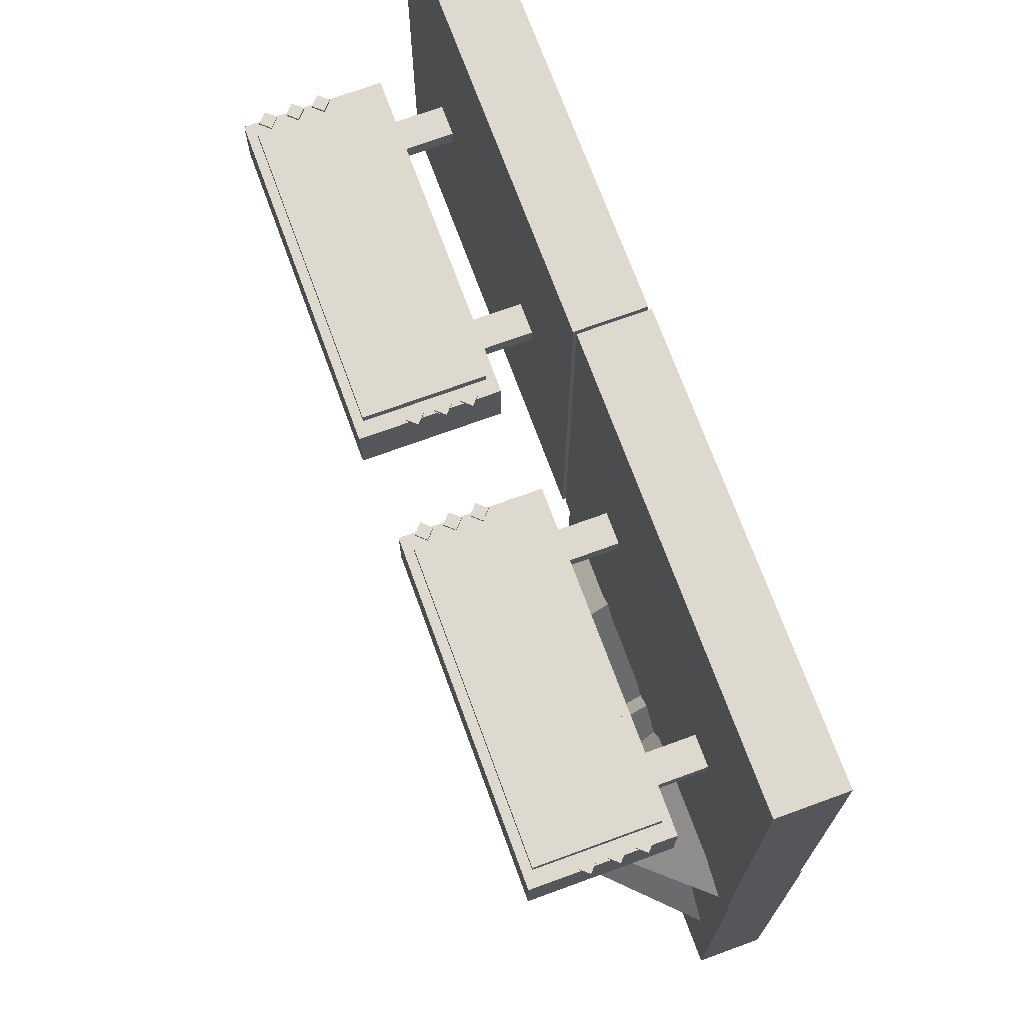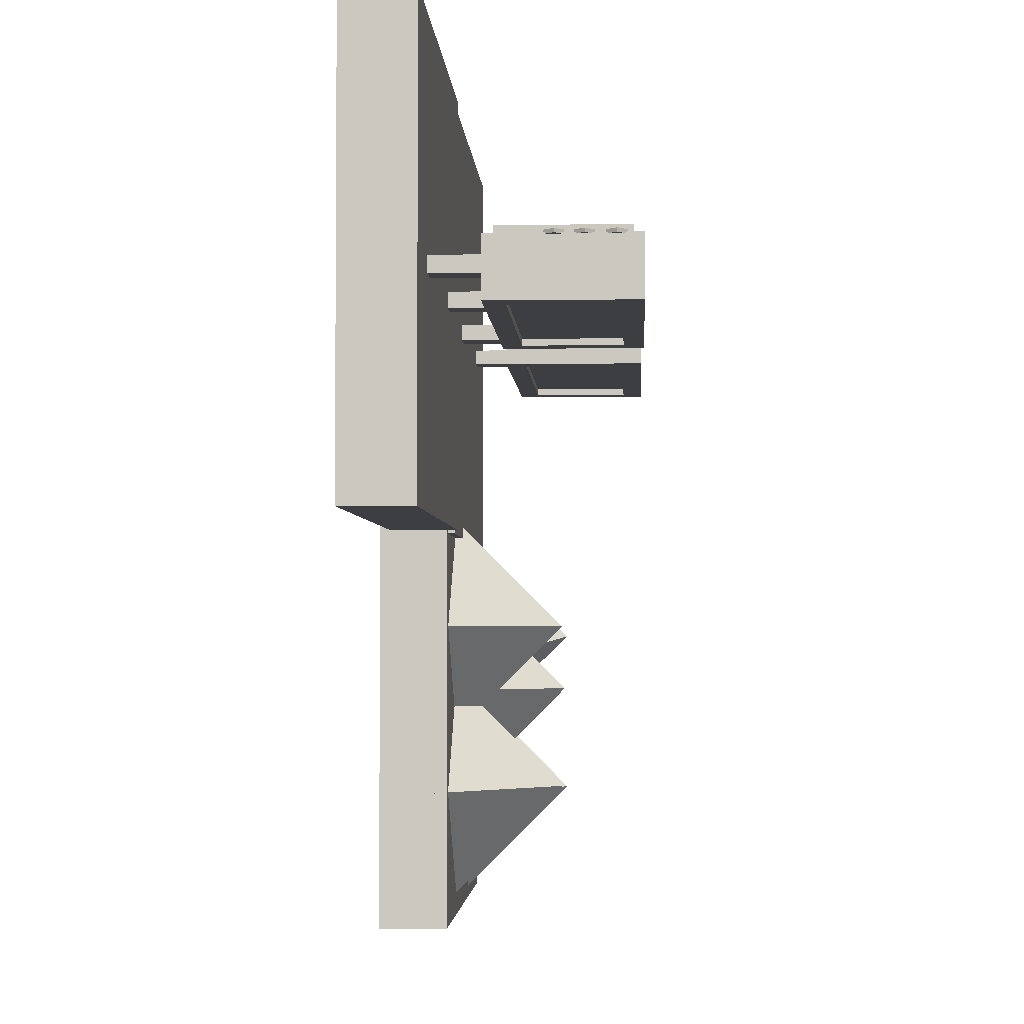
<metadata>
{"format":"obj","ext":"obj","renderer":"f3d","projection":"perspective","resolution":1024,"background":"white","views":[{"elev":71.4,"azim":-110.1,"up":"+Z"},{"elev":-3.0,"azim":93.0,"up":"+Z"}]}
</metadata>
<code>
v -0.2968 0.05474 -0.1163
v -0.1468 0.05474 0.03365
v 0.003189 0.05474 -0.1163
v -0.1468 0.05474 -0.2663
v -0.1468 0.2047 -0.1163
v -0.2968 0.05474 -0.3185
v -0.1468 0.05474 -0.1685
v 0.003189 0.05474 -0.3185
v -0.1468 0.05474 -0.4685
v -0.1468 0.2047 -0.3185
v -0.5141 0.05474 -0.3325
v -0.3641 0.05474 -0.1825
v -0.2141 0.05474 -0.3325
v -0.3641 0.05474 -0.4825
v -0.3641 0.2047 -0.3325
v -0.4235 0.05474 -0.2726
v -0.5232 0.05474 -0.08535
v -0.3359 0.05474 0.01428
v -0.2362 0.05474 -0.173
v -0.3797 0.2047 -0.1292
v -0.4142 0.05474 -0.1973
v -0.2642 0.05474 -0.04735
v -0.1142 0.05474 -0.1973
v -0.2642 0.05474 -0.3473
v -0.2642 0.2047 -0.1973
v -0.5308 -0.01183 0.04455
v -0.5308 0.07024 0.04455
v 0.002334 -0.01183 0.04455
v 0.002334 0.07024 0.04455
v 0.002334 -0.01183 0.04455
v 0.002334 0.07024 0.04455
v 0.002334 -0.01183 -0.4814
v 0.002334 0.07024 -0.4814
v 0.002334 -0.01183 -0.4814
v 0.002334 0.07024 -0.4814
v -0.5308 -0.01183 -0.4814
v -0.5308 0.07024 -0.4814
v -0.5308 -0.01183 -0.4814
v -0.5308 0.07024 -0.4814
v -0.5308 -0.01183 0.04455
v -0.5308 0.07024 0.04455
v -0.5308 -0.01183 0.04455
v 0.002334 -0.01183 0.04455
v 0.002334 -0.01183 -0.4814
v -0.5308 -0.01183 -0.4814
v -0.5308 0.07024 0.04455
v 0.002334 0.07024 0.04455
v 0.002334 0.07024 -0.4814
v -0.5308 0.07024 -0.4814
v -0.535 -0.003334 0.5216
v -0.535 0.07873 0.5216
v -0.001842 -0.003334 0.5216
v -0.001842 0.07873 0.5216
v -0.001842 -0.003334 0.5216
v -0.001842 0.07873 0.5216
v -0.001842 -0.003334 -0.004253
v -0.001842 0.07873 -0.004253
v -0.001842 -0.003334 -0.004253
v -0.001842 0.07873 -0.004253
v -0.535 -0.003334 -0.004253
v -0.535 0.07873 -0.004253
v -0.535 -0.003334 -0.004253
v -0.535 0.07873 -0.004253
v -0.535 -0.003334 0.5216
v -0.535 0.07873 0.5216
v -0.535 -0.003334 0.5216
v -0.001842 -0.003334 0.5216
v -0.001842 -0.003334 -0.004253
v -0.535 -0.003334 -0.004253
v -0.535 0.07873 0.5216
v -0.001842 0.07873 0.5216
v -0.001842 0.07873 -0.004253
v -0.535 0.07873 -0.004253
v -0.4618 0.1492 0.291
v -0.4618 0.1492 0.2181
v -0.4618 0.2946 0.291
v -0.4618 0.2946 0.2181
v -0.4618 0.2946 0.291
v -0.4618 0.2946 0.2181
v -0.08761 0.2946 0.291
v -0.08761 0.2946 0.2181
v -0.08761 0.2946 0.291
v -0.08761 0.2946 0.2181
v -0.08761 0.1492 0.291
v -0.08761 0.1492 0.2181
v -0.08761 0.1492 0.291
v -0.08761 0.1492 0.2181
v -0.4618 0.1492 0.291
v -0.4618 0.1492 0.2181
v -0.4618 0.1492 0.291
v -0.4618 0.2946 0.291
v -0.08761 0.2946 0.291
v -0.08761 0.1492 0.291
v -0.4618 0.1492 0.2181
v -0.4618 0.2946 0.2181
v -0.08761 0.2946 0.2181
v -0.08761 0.1492 0.2181
v -0.4804 0.1381 0.2799
v -0.4804 0.1381 0.21
v -0.4804 0.3058 0.2799
v -0.4804 0.3058 0.21
v -0.4804 0.3058 0.2799
v -0.4804 0.3058 0.21
v -0.06821 0.3058 0.2799
v -0.06821 0.3058 0.21
v -0.06821 0.3058 0.2799
v -0.06821 0.3058 0.21
v -0.06821 0.1381 0.2799
v -0.06821 0.1381 0.21
v -0.06821 0.1381 0.2799
v -0.06821 0.1381 0.21
v -0.4804 0.1381 0.2799
v -0.4804 0.1381 0.21
v -0.4804 0.1381 0.2799
v -0.06821 0.1381 0.2799
v -0.4804 0.3058 0.2799
v -0.06821 0.3058 0.2799
v -0.4499 0.2819 0.2799
v -0.4499 0.162 0.2799
v -0.09947 0.2819 0.2799
v -0.09947 0.162 0.2799
v -0.4804 0.1381 0.21
v -0.06821 0.1381 0.21
v -0.4804 0.3058 0.21
v -0.06821 0.3058 0.21
v -0.4499 0.2819 0.21
v -0.4499 0.162 0.21
v -0.09947 0.2819 0.21
v -0.09947 0.162 0.21
v -0.4499 0.162 0.21
v -0.4499 0.2819 0.2799
v -0.4499 0.2819 0.21
v -0.4499 0.162 0.2799
v -0.09947 0.2819 0.2799
v -0.09947 0.2819 0.21
v -0.4499 0.2819 0.2799
v -0.4499 0.2819 0.21
v -0.09947 0.2819 0.21
v -0.09947 0.162 0.2799
v -0.09947 0.162 0.21
v -0.09947 0.2819 0.2799
v -0.09947 0.162 0.21
v -0.4499 0.162 0.2799
v -0.09947 0.162 0.2799
v -0.4499 0.162 0.21
v -0.4656 0.2395 0.2829
v -0.4656 0.2395 0.2784
v -0.4761 0.228 0.2829
v -0.4761 0.228 0.2784
v -0.4875 0.2385 0.2829
v -0.4875 0.2385 0.2784
v -0.4771 0.2499 0.2829
v -0.4771 0.2499 0.2784
v -0.4656 0.2395 0.2829
v -0.4656 0.2395 0.2784
v -0.4656 0.2395 0.2829
v -0.4761 0.228 0.2829
v -0.4875 0.2385 0.2829
v -0.4771 0.2499 0.2829
v -0.4656 0.2395 0.2784
v -0.4761 0.228 0.2784
v -0.4875 0.2385 0.2784
v -0.4771 0.2499 0.2784
v -0.4656 0.2062 0.2829
v -0.4656 0.2062 0.2784
v -0.4761 0.1947 0.2829
v -0.4761 0.1947 0.2784
v -0.4875 0.2052 0.2829
v -0.4875 0.2052 0.2784
v -0.4771 0.2167 0.2829
v -0.4771 0.2167 0.2784
v -0.4656 0.2062 0.2829
v -0.4656 0.2062 0.2784
v -0.4656 0.2062 0.2829
v -0.4761 0.1947 0.2829
v -0.4875 0.2052 0.2829
v -0.4771 0.2167 0.2829
v -0.4656 0.2062 0.2784
v -0.4761 0.1947 0.2784
v -0.4875 0.2052 0.2784
v -0.4771 0.2167 0.2784
v -0.4656 0.1748 0.2829
v -0.4656 0.1748 0.2784
v -0.4761 0.1633 0.2829
v -0.4761 0.1633 0.2784
v -0.4875 0.1738 0.2829
v -0.4875 0.1738 0.2784
v -0.4771 0.1853 0.2829
v -0.4771 0.1853 0.2784
v -0.4656 0.1748 0.2829
v -0.4656 0.1748 0.2784
v -0.4656 0.1748 0.2829
v -0.4761 0.1633 0.2829
v -0.4875 0.1738 0.2829
v -0.4771 0.1853 0.2829
v -0.4656 0.1748 0.2784
v -0.4761 0.1633 0.2784
v -0.4875 0.1738 0.2784
v -0.4771 0.1853 0.2784
v -0.05999 0.2777 0.2829
v -0.05999 0.2777 0.2784
v -0.07046 0.2662 0.2829
v -0.07046 0.2662 0.2784
v -0.08193 0.2767 0.2829
v -0.08193 0.2767 0.2784
v -0.07146 0.2882 0.2829
v -0.07146 0.2882 0.2784
v -0.05999 0.2777 0.2829
v -0.05999 0.2777 0.2784
v -0.05999 0.2777 0.2829
v -0.07046 0.2662 0.2829
v -0.08193 0.2767 0.2829
v -0.07146 0.2882 0.2829
v -0.05999 0.2777 0.2784
v -0.07046 0.2662 0.2784
v -0.08193 0.2767 0.2784
v -0.07146 0.2882 0.2784
v -0.05999 0.2444 0.2829
v -0.05999 0.2444 0.2784
v -0.07046 0.233 0.2829
v -0.07046 0.233 0.2784
v -0.08193 0.2434 0.2829
v -0.08193 0.2434 0.2784
v -0.07146 0.2549 0.2829
v -0.07146 0.2549 0.2784
v -0.05999 0.2444 0.2829
v -0.05999 0.2444 0.2784
v -0.05999 0.2444 0.2829
v -0.07046 0.233 0.2829
v -0.08193 0.2434 0.2829
v -0.07146 0.2549 0.2829
v -0.05999 0.2444 0.2784
v -0.07046 0.233 0.2784
v -0.08193 0.2434 0.2784
v -0.07146 0.2549 0.2784
v -0.05999 0.213 0.2829
v -0.05999 0.213 0.2784
v -0.07046 0.2016 0.2829
v -0.07046 0.2016 0.2784
v -0.08193 0.212 0.2829
v -0.08193 0.212 0.2784
v -0.07146 0.2235 0.2829
v -0.07146 0.2235 0.2784
v -0.05999 0.213 0.2829
v -0.05999 0.213 0.2784
v -0.05999 0.213 0.2829
v -0.07046 0.2016 0.2829
v -0.08193 0.212 0.2829
v -0.07146 0.2235 0.2829
v -0.05999 0.213 0.2784
v -0.07046 0.2016 0.2784
v -0.08193 0.212 0.2784
v -0.07146 0.2235 0.2784
v -0.4201 0.05191 0.2652
v -0.4201 0.1543 0.2652
v -0.3827 0.05191 0.2652
v -0.3827 0.1543 0.2652
v -0.3827 0.05191 0.2652
v -0.3827 0.1543 0.2652
v -0.3827 0.05191 0.2461
v -0.3827 0.1543 0.2461
v -0.3827 0.05191 0.2461
v -0.3827 0.1543 0.2461
v -0.4201 0.05191 0.2461
v -0.4201 0.1543 0.2461
v -0.4201 0.05191 0.2461
v -0.4201 0.1543 0.2461
v -0.4201 0.05191 0.2652
v -0.4201 0.1543 0.2652
v -0.4201 0.05191 0.2652
v -0.3827 0.05191 0.2652
v -0.3827 0.05191 0.2461
v -0.4201 0.05191 0.2461
v -0.4201 0.1543 0.2652
v -0.3827 0.1543 0.2652
v -0.3827 0.1543 0.2461
v -0.4201 0.1543 0.2461
v -0.1525 0.05191 0.2652
v -0.1525 0.1543 0.2652
v -0.115 0.05191 0.2652
v -0.115 0.1543 0.2652
v -0.115 0.05191 0.2652
v -0.115 0.1543 0.2652
v -0.115 0.05191 0.2461
v -0.115 0.1543 0.2461
v -0.115 0.05191 0.2461
v -0.115 0.1543 0.2461
v -0.1525 0.05191 0.2461
v -0.1525 0.1543 0.2461
v -0.1525 0.05191 0.2461
v -0.1525 0.1543 0.2461
v -0.1525 0.05191 0.2652
v -0.1525 0.1543 0.2652
v -0.1525 0.05191 0.2652
v -0.115 0.05191 0.2652
v -0.115 0.05191 0.2461
v -0.1525 0.05191 0.2461
v -0.1525 0.1543 0.2652
v -0.115 0.1543 0.2652
v -0.115 0.1543 0.2461
v -0.1525 0.1543 0.2461
v 0 0 0.5259
v 0 0.08206 0.5259
v 0.5331 0 0.5259
v 0.5331 0.08206 0.5259
v 0.5331 0 0.5259
v 0.5331 0.08206 0.5259
v 0.5331 0 0
v 0.5331 0.08206 0
v 0.5331 0 0
v 0.5331 0.08206 0
v 0 0 0
v 0 0.08206 0
v 0 0 0
v 0 0.08206 0
v 0 0 0.5259
v 0 0.08206 0.5259
v 0 0 0.5259
v 0.5331 0 0.5259
v 0.5331 0 0
v 0 0 0
v 0 0.08206 0.5259
v 0.5331 0.08206 0.5259
v 0.5331 0.08206 0
v 0 0.08206 0
v 0.07322 0.1526 0.2953
v 0.07322 0.1526 0.2223
v 0.07322 0.298 0.2953
v 0.07322 0.298 0.2223
v 0.07322 0.298 0.2953
v 0.07322 0.298 0.2223
v 0.4474 0.298 0.2953
v 0.4474 0.298 0.2223
v 0.4474 0.298 0.2953
v 0.4474 0.298 0.2223
v 0.4474 0.1526 0.2953
v 0.4474 0.1526 0.2223
v 0.4474 0.1526 0.2953
v 0.4474 0.1526 0.2223
v 0.07322 0.1526 0.2953
v 0.07322 0.1526 0.2223
v 0.07322 0.1526 0.2953
v 0.07322 0.298 0.2953
v 0.4474 0.298 0.2953
v 0.4474 0.1526 0.2953
v 0.07322 0.1526 0.2223
v 0.07322 0.298 0.2223
v 0.4474 0.298 0.2223
v 0.4474 0.1526 0.2223
v 0.05456 0.1414 0.2842
v 0.05456 0.1414 0.2143
v 0.05456 0.3091 0.2842
v 0.05456 0.3091 0.2143
v 0.05456 0.3091 0.2842
v 0.05456 0.3091 0.2143
v 0.4668 0.3091 0.2842
v 0.4668 0.3091 0.2143
v 0.4668 0.3091 0.2842
v 0.4668 0.3091 0.2143
v 0.4668 0.1414 0.2842
v 0.4668 0.1414 0.2143
v 0.4668 0.1414 0.2842
v 0.4668 0.1414 0.2143
v 0.05456 0.1414 0.2842
v 0.05456 0.1414 0.2143
v 0.05456 0.1414 0.2842
v 0.4668 0.1414 0.2842
v 0.05456 0.3091 0.2842
v 0.4668 0.3091 0.2842
v 0.08508 0.2852 0.2842
v 0.08508 0.1653 0.2842
v 0.4355 0.2852 0.2842
v 0.4355 0.1653 0.2842
v 0.05456 0.1414 0.2143
v 0.4668 0.1414 0.2143
v 0.05456 0.3091 0.2143
v 0.4668 0.3091 0.2143
v 0.08508 0.2852 0.2143
v 0.08508 0.1653 0.2143
v 0.4355 0.2852 0.2143
v 0.4355 0.1653 0.2143
v 0.08508 0.1653 0.2143
v 0.08508 0.2852 0.2842
v 0.08508 0.2852 0.2143
v 0.08508 0.1653 0.2842
v 0.4355 0.2852 0.2842
v 0.4355 0.2852 0.2143
v 0.08508 0.2852 0.2842
v 0.08508 0.2852 0.2143
v 0.4355 0.2852 0.2143
v 0.4355 0.1653 0.2842
v 0.4355 0.1653 0.2143
v 0.4355 0.2852 0.2842
v 0.4355 0.1653 0.2143
v 0.08508 0.1653 0.2842
v 0.4355 0.1653 0.2842
v 0.08508 0.1653 0.2143
v 0.06938 0.2428 0.2872
v 0.06938 0.2428 0.2827
v 0.0589 0.2313 0.2872
v 0.0589 0.2313 0.2827
v 0.04743 0.2418 0.2872
v 0.04743 0.2418 0.2827
v 0.0579 0.2533 0.2872
v 0.0579 0.2533 0.2827
v 0.06938 0.2428 0.2872
v 0.06938 0.2428 0.2827
v 0.06938 0.2428 0.2872
v 0.0589 0.2313 0.2872
v 0.04743 0.2418 0.2872
v 0.0579 0.2533 0.2872
v 0.06938 0.2428 0.2827
v 0.0589 0.2313 0.2827
v 0.04743 0.2418 0.2827
v 0.0579 0.2533 0.2827
v 0.06938 0.2095 0.2872
v 0.06938 0.2095 0.2827
v 0.0589 0.1981 0.2872
v 0.0589 0.1981 0.2827
v 0.04743 0.2085 0.2872
v 0.04743 0.2085 0.2827
v 0.0579 0.22 0.2872
v 0.0579 0.22 0.2827
v 0.06938 0.2095 0.2872
v 0.06938 0.2095 0.2827
v 0.06938 0.2095 0.2872
v 0.0589 0.1981 0.2872
v 0.04743 0.2085 0.2872
v 0.0579 0.22 0.2872
v 0.06938 0.2095 0.2827
v 0.0589 0.1981 0.2827
v 0.04743 0.2085 0.2827
v 0.0579 0.22 0.2827
v 0.06938 0.1781 0.2872
v 0.06938 0.1781 0.2827
v 0.0589 0.1667 0.2872
v 0.0589 0.1667 0.2827
v 0.04743 0.1771 0.2872
v 0.04743 0.1771 0.2827
v 0.0579 0.1886 0.2872
v 0.0579 0.1886 0.2827
v 0.06938 0.1781 0.2872
v 0.06938 0.1781 0.2827
v 0.06938 0.1781 0.2872
v 0.0589 0.1667 0.2872
v 0.04743 0.1771 0.2872
v 0.0579 0.1886 0.2872
v 0.06938 0.1781 0.2827
v 0.0589 0.1667 0.2827
v 0.04743 0.1771 0.2827
v 0.0579 0.1886 0.2827
v 0.475 0.281 0.2872
v 0.475 0.281 0.2827
v 0.4645 0.2696 0.2872
v 0.4645 0.2696 0.2827
v 0.453 0.28 0.2872
v 0.453 0.28 0.2827
v 0.4635 0.2915 0.2872
v 0.4635 0.2915 0.2827
v 0.475 0.281 0.2872
v 0.475 0.281 0.2827
v 0.475 0.281 0.2872
v 0.4645 0.2696 0.2872
v 0.453 0.28 0.2872
v 0.4635 0.2915 0.2872
v 0.475 0.281 0.2827
v 0.4645 0.2696 0.2827
v 0.453 0.28 0.2827
v 0.4635 0.2915 0.2827
v 0.475 0.2478 0.2872
v 0.475 0.2478 0.2827
v 0.4645 0.2363 0.2872
v 0.4645 0.2363 0.2827
v 0.453 0.2468 0.2872
v 0.453 0.2468 0.2827
v 0.4635 0.2582 0.2872
v 0.4635 0.2582 0.2827
v 0.475 0.2478 0.2872
v 0.475 0.2478 0.2827
v 0.475 0.2478 0.2872
v 0.4645 0.2363 0.2872
v 0.453 0.2468 0.2872
v 0.4635 0.2582 0.2872
v 0.475 0.2478 0.2827
v 0.4645 0.2363 0.2827
v 0.453 0.2468 0.2827
v 0.4635 0.2582 0.2827
v 0.475 0.2164 0.2872
v 0.475 0.2164 0.2827
v 0.4645 0.2049 0.2872
v 0.4645 0.2049 0.2827
v 0.453 0.2154 0.2872
v 0.453 0.2154 0.2827
v 0.4635 0.2268 0.2872
v 0.4635 0.2268 0.2827
v 0.475 0.2164 0.2872
v 0.475 0.2164 0.2827
v 0.475 0.2164 0.2872
v 0.4645 0.2049 0.2872
v 0.453 0.2154 0.2872
v 0.4635 0.2268 0.2872
v 0.475 0.2164 0.2827
v 0.4645 0.2049 0.2827
v 0.453 0.2154 0.2827
v 0.4635 0.2268 0.2827
v 0.1149 0.05525 0.2694
v 0.1149 0.1576 0.2694
v 0.1523 0.05525 0.2694
v 0.1523 0.1576 0.2694
v 0.1523 0.05525 0.2694
v 0.1523 0.1576 0.2694
v 0.1523 0.05525 0.2503
v 0.1523 0.1576 0.2503
v 0.1523 0.05525 0.2503
v 0.1523 0.1576 0.2503
v 0.1149 0.05525 0.2503
v 0.1149 0.1576 0.2503
v 0.1149 0.05525 0.2503
v 0.1149 0.1576 0.2503
v 0.1149 0.05525 0.2694
v 0.1149 0.1576 0.2694
v 0.1149 0.05525 0.2694
v 0.1523 0.05525 0.2694
v 0.1523 0.05525 0.2503
v 0.1149 0.05525 0.2503
v 0.1149 0.1576 0.2694
v 0.1523 0.1576 0.2694
v 0.1523 0.1576 0.2503
v 0.1149 0.1576 0.2503
v 0.3825 0.05525 0.2694
v 0.3825 0.1576 0.2694
v 0.4199 0.05525 0.2694
v 0.4199 0.1576 0.2694
v 0.4199 0.05525 0.2694
v 0.4199 0.1576 0.2694
v 0.4199 0.05525 0.2503
v 0.4199 0.1576 0.2503
v 0.4199 0.05525 0.2503
v 0.4199 0.1576 0.2503
v 0.3825 0.05525 0.2503
v 0.3825 0.1576 0.2503
v 0.3825 0.05525 0.2503
v 0.3825 0.1576 0.2503
v 0.3825 0.05525 0.2694
v 0.3825 0.1576 0.2694
v 0.3825 0.05525 0.2694
v 0.4199 0.05525 0.2694
v 0.4199 0.05525 0.2503
v 0.3825 0.05525 0.2503
v 0.3825 0.1576 0.2694
v 0.4199 0.1576 0.2694
v 0.4199 0.1576 0.2503
v 0.3825 0.1576 0.2503
o 0000_1110
f 326 328 329
f 326 329 327
f 330 332 333
f 330 333 331
f 334 336 337
f 334 337 335
f 338 340 341
f 338 341 339
f 343 342 345
f 345 344 343
f 347 349 346
f 349 347 348
f 1 2 5
f 2 3 5
f 3 4 5
f 4 1 5
f 6 7 10
f 7 8 10
f 8 9 10
f 9 6 10
f 11 12 15
f 12 13 15
f 13 14 15
f 14 11 15
f 16 17 20
f 17 18 20
f 18 19 20
f 19 16 20
f 21 22 25
f 22 23 25
f 23 24 25
f 24 21 25
f 26 28 29
f 26 29 27
f 30 32 33
f 30 33 31
f 34 36 37
f 34 37 35
f 38 40 41
f 38 41 39
f 43 42 45
f 45 44 43
f 47 49 46
f 49 47 48
f 50 52 53
f 50 53 51
f 54 56 57
f 54 57 55
f 58 60 61
f 58 61 59
f 62 64 65
f 62 65 63
f 67 66 69
f 69 68 67
f 71 73 70
f 73 71 72
f 74 76 77
f 74 77 75
f 78 80 81
f 78 81 79
f 82 84 85
f 82 85 83
f 86 88 89
f 86 89 87
f 91 90 93
f 93 92 91
f 95 97 94
f 97 95 96
f 99 98 100
f 99 100 101
f 103 102 104
f 103 104 105
f 107 106 108
f 107 108 109
f 111 110 112
f 111 112 113
f 119 114 115
f 119 115 121
f 118 116 114
f 118 114 119
f 121 115 117
f 121 117 120
f 120 117 116
f 120 116 118
f 127 129 123
f 127 123 122
f 126 127 122
f 126 122 124
f 128 123 129
f 128 126 124
f 123 128 125
f 124 125 128
f 130 132 131
f 130 131 133
f 137 135 134
f 137 134 136
f 138 140 139
f 138 139 141
f 142 145 143
f 142 143 144
f 351 350 352
f 351 352 353
f 355 354 356
f 355 356 357
f 359 358 360
f 359 360 361
f 363 362 364
f 363 364 365
f 371 366 367
f 371 367 373
f 370 368 366
f 370 366 371
f 373 367 369
f 373 369 372
f 372 369 368
f 372 368 370
f 379 381 375
f 379 375 374
f 378 379 374
f 378 374 376
f 380 375 381
f 380 378 376
f 375 380 377
f 376 377 380
f 382 384 383
f 382 383 385
f 389 387 386
f 389 386 388
f 390 392 391
f 390 391 393
f 394 397 395
f 394 395 396
f 146 148 149
f 146 149 147
f 148 150 151
f 148 151 149
f 150 152 153
f 150 153 151
f 152 154 155
f 152 155 153
f 156 159 158
f 158 157 156
f 160 162 163
f 162 160 161
f 164 166 167
f 164 167 165
f 166 168 169
f 166 169 167
f 168 170 171
f 168 171 169
f 170 172 173
f 170 173 171
f 174 177 176
f 176 175 174
f 178 180 181
f 180 178 179
f 182 184 185
f 182 185 183
f 184 186 187
f 184 187 185
f 186 188 189
f 186 189 187
f 188 190 191
f 188 191 189
f 192 195 194
f 194 193 192
f 196 198 199
f 198 196 197
f 200 202 203
f 200 203 201
f 202 204 205
f 202 205 203
f 204 206 207
f 204 207 205
f 206 208 209
f 206 209 207
f 210 213 212
f 212 211 210
f 214 216 217
f 216 214 215
f 218 220 221
f 218 221 219
f 220 222 223
f 220 223 221
f 222 224 225
f 222 225 223
f 224 226 227
f 224 227 225
f 228 231 230
f 230 229 228
f 232 234 235
f 234 232 233
f 236 238 239
f 236 239 237
f 238 240 241
f 238 241 239
f 240 242 243
f 240 243 241
f 242 244 245
f 242 245 243
f 246 249 248
f 248 247 246
f 250 252 253
f 252 250 251
f 398 400 401
f 398 401 399
f 400 402 403
f 400 403 401
f 402 404 405
f 402 405 403
f 404 406 407
f 404 407 405
f 408 411 410
f 410 409 408
f 412 414 415
f 414 412 413
f 416 418 419
f 416 419 417
f 418 420 421
f 418 421 419
f 420 422 423
f 420 423 421
f 422 424 425
f 422 425 423
f 426 429 428
f 428 427 426
f 430 432 433
f 432 430 431
f 434 436 437
f 434 437 435
f 436 438 439
f 436 439 437
f 438 440 441
f 438 441 439
f 440 442 443
f 440 443 441
f 444 447 446
f 446 445 444
f 448 450 451
f 450 448 449
f 452 454 455
f 452 455 453
f 454 456 457
f 454 457 455
f 456 458 459
f 456 459 457
f 458 460 461
f 458 461 459
f 462 465 464
f 464 463 462
f 466 468 469
f 468 466 467
f 470 472 473
f 470 473 471
f 472 474 475
f 472 475 473
f 474 476 477
f 474 477 475
f 476 478 479
f 476 479 477
f 480 483 482
f 482 481 480
f 484 486 487
f 486 484 485
f 488 490 491
f 488 491 489
f 490 492 493
f 490 493 491
f 492 494 495
f 492 495 493
f 494 496 497
f 494 497 495
f 498 501 500
f 500 499 498
f 502 504 505
f 504 502 503
f 254 256 257
f 254 257 255
f 258 260 261
f 258 261 259
f 262 264 265
f 262 265 263
f 266 268 269
f 266 269 267
f 271 270 273
f 273 272 271
f 275 277 274
f 277 275 276
f 278 280 281
f 278 281 279
f 282 284 285
f 282 285 283
f 286 288 289
f 286 289 287
f 290 292 293
f 290 293 291
f 295 294 297
f 297 296 295
f 299 301 298
f 301 299 300
f 302 304 305
f 302 305 303
f 306 308 309
f 306 309 307
f 310 312 313
f 310 313 311
f 314 316 317
f 314 317 315
f 319 318 321
f 321 320 319
f 323 325 322
f 325 323 324
f 506 508 509
f 506 509 507
f 510 512 513
f 510 513 511
f 514 516 517
f 514 517 515
f 518 520 521
f 518 521 519
f 523 522 525
f 525 524 523
f 527 529 526
f 529 527 528
f 530 532 533
f 530 533 531
f 534 536 537
f 534 537 535
f 538 540 541
f 538 541 539
f 542 544 545
f 542 545 543
f 547 546 549
f 549 548 547
f 551 553 550
f 553 551 552

</code>
